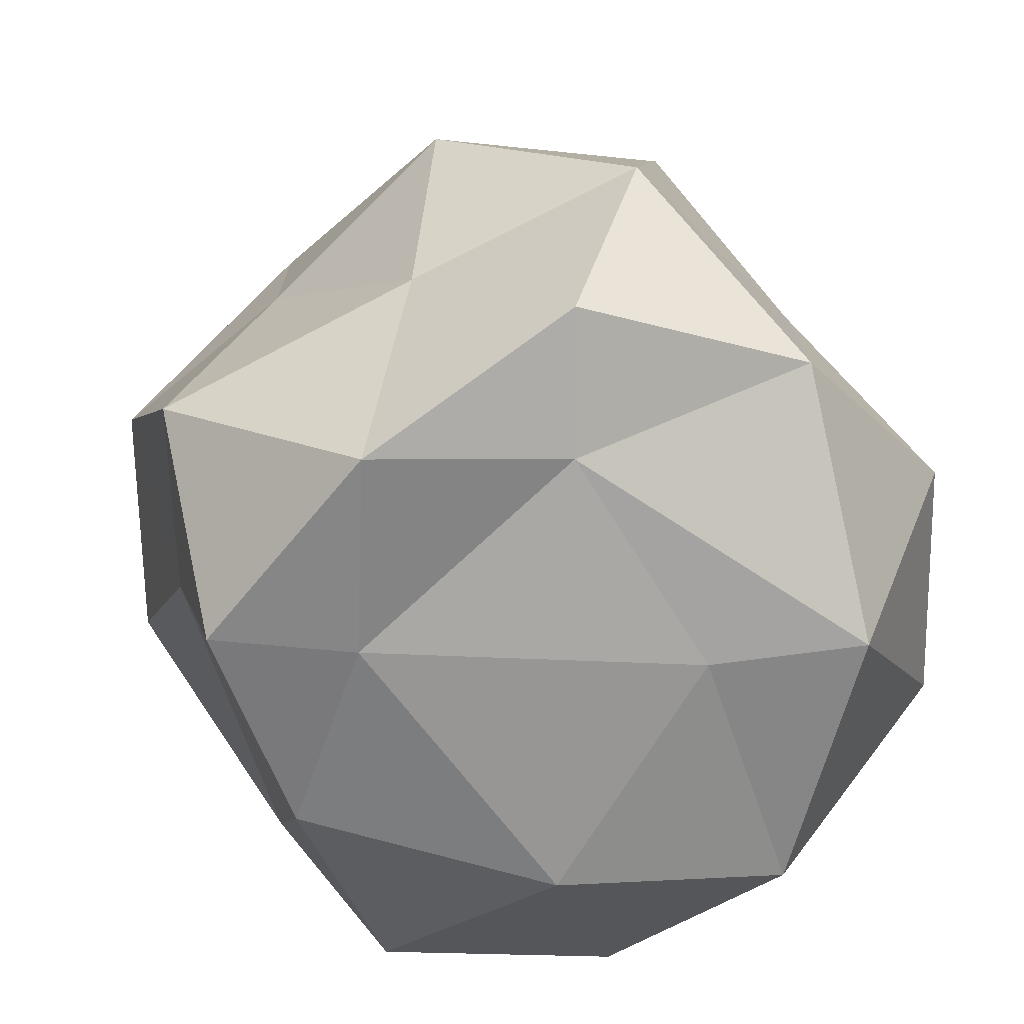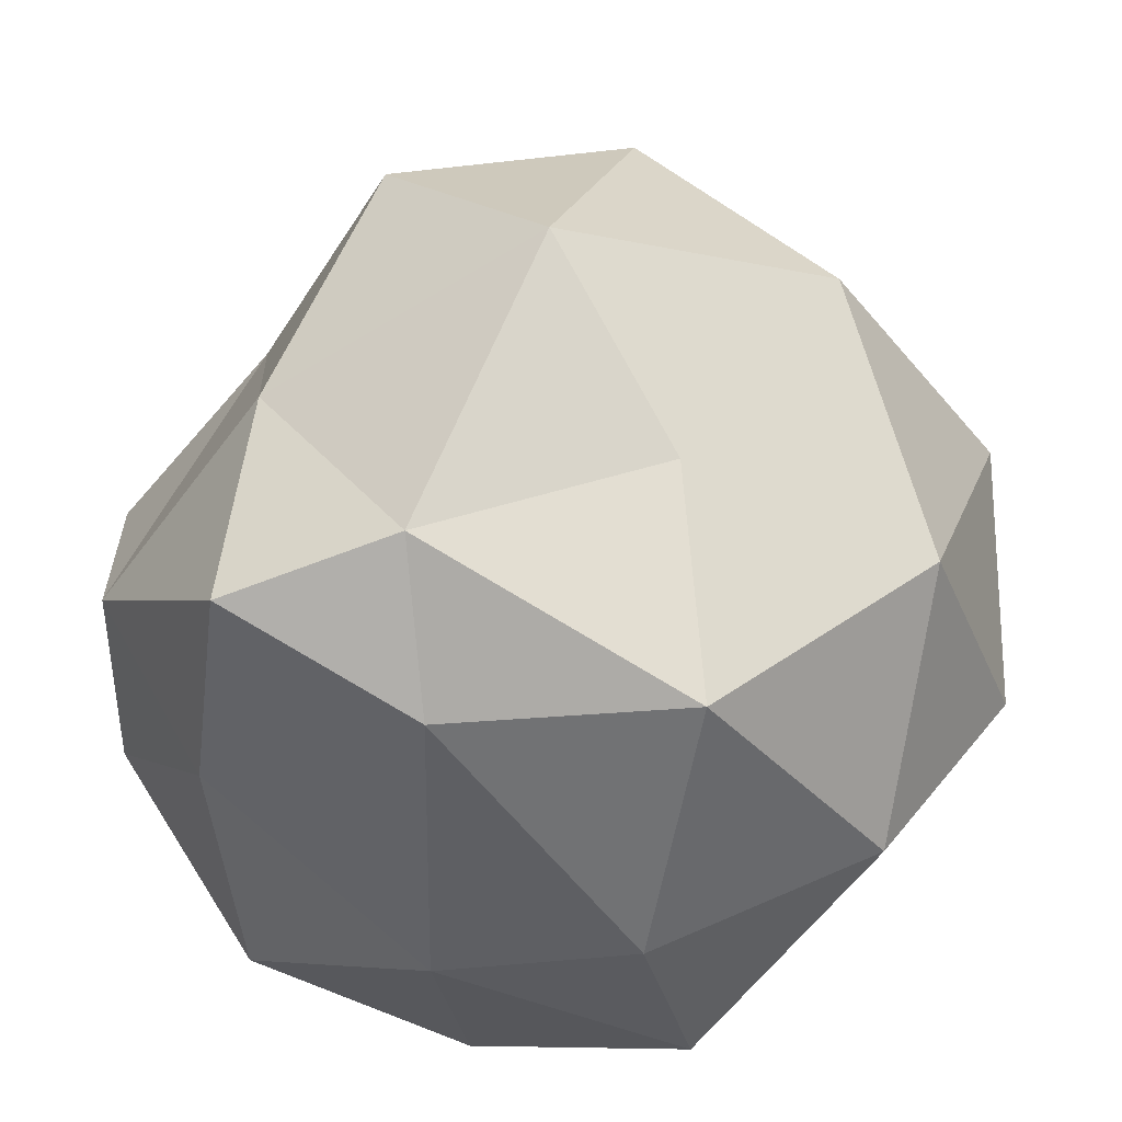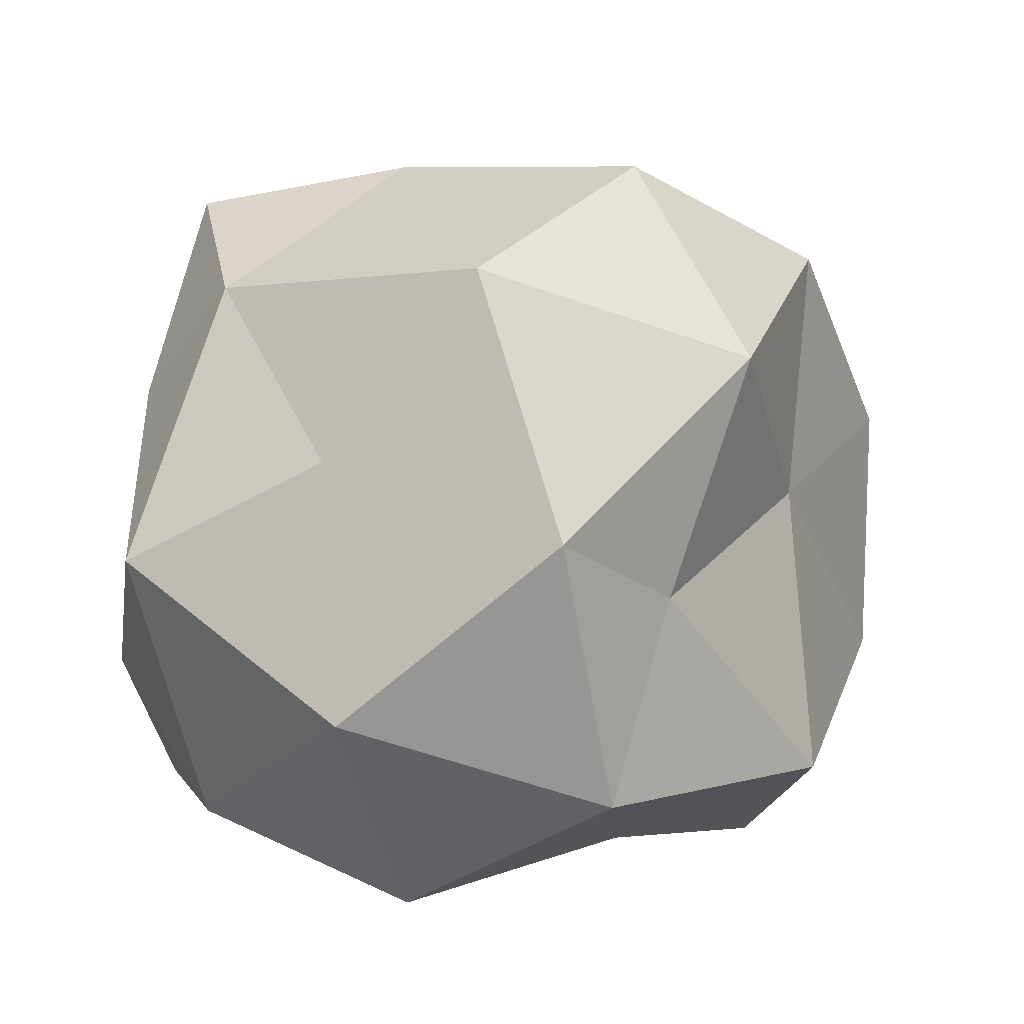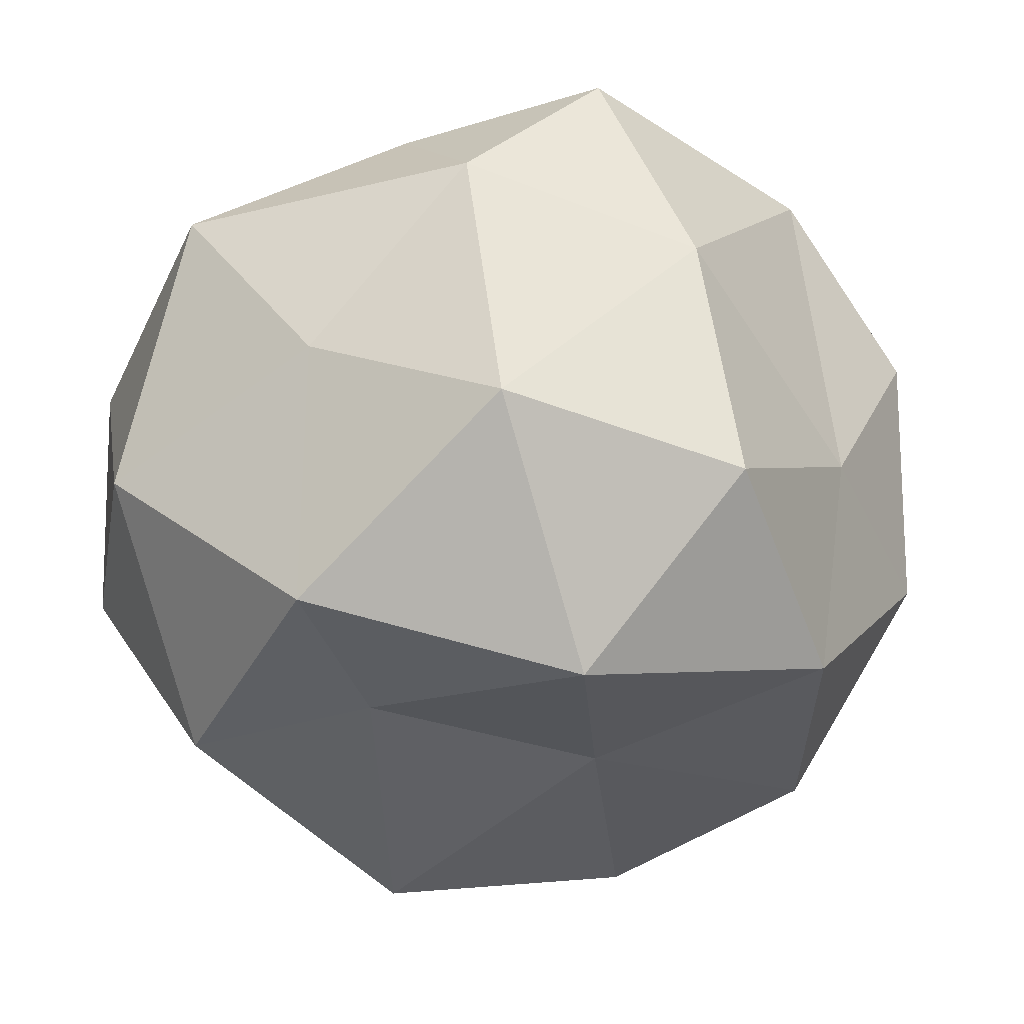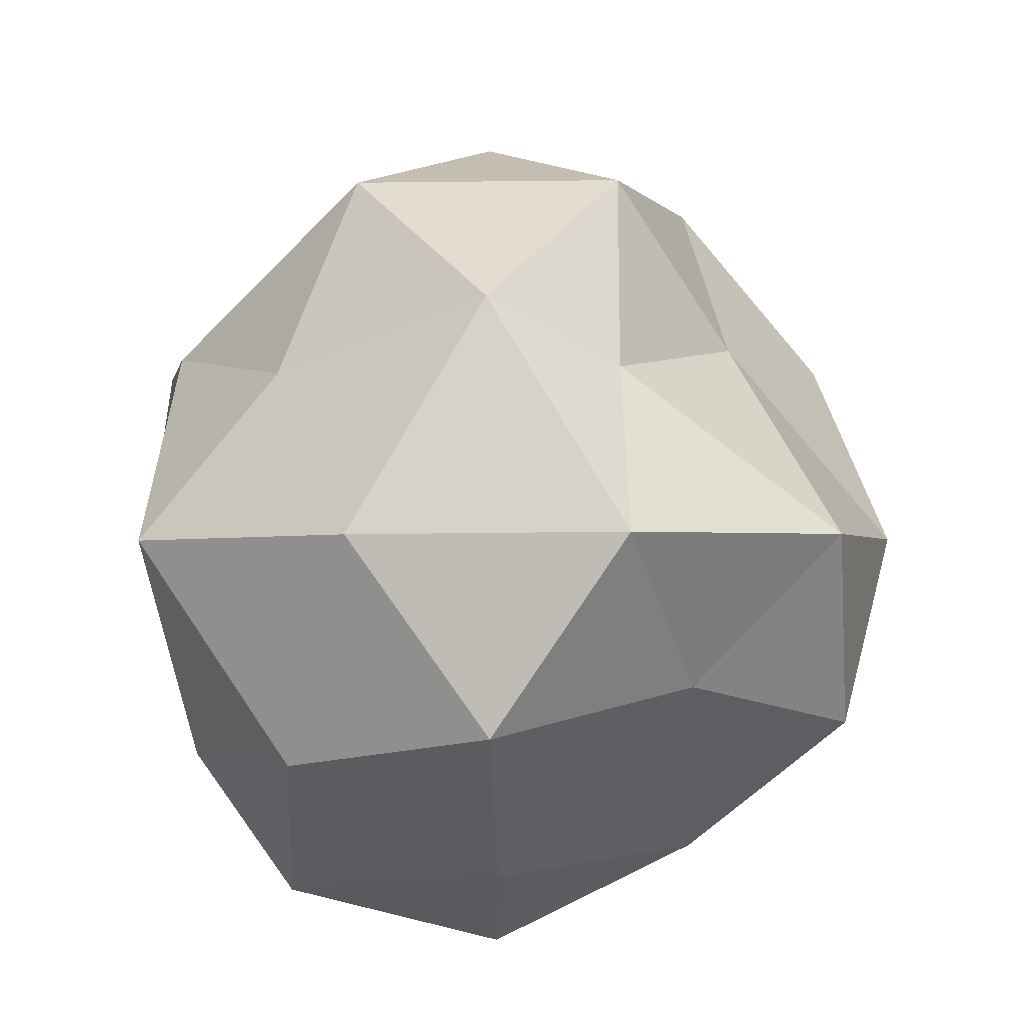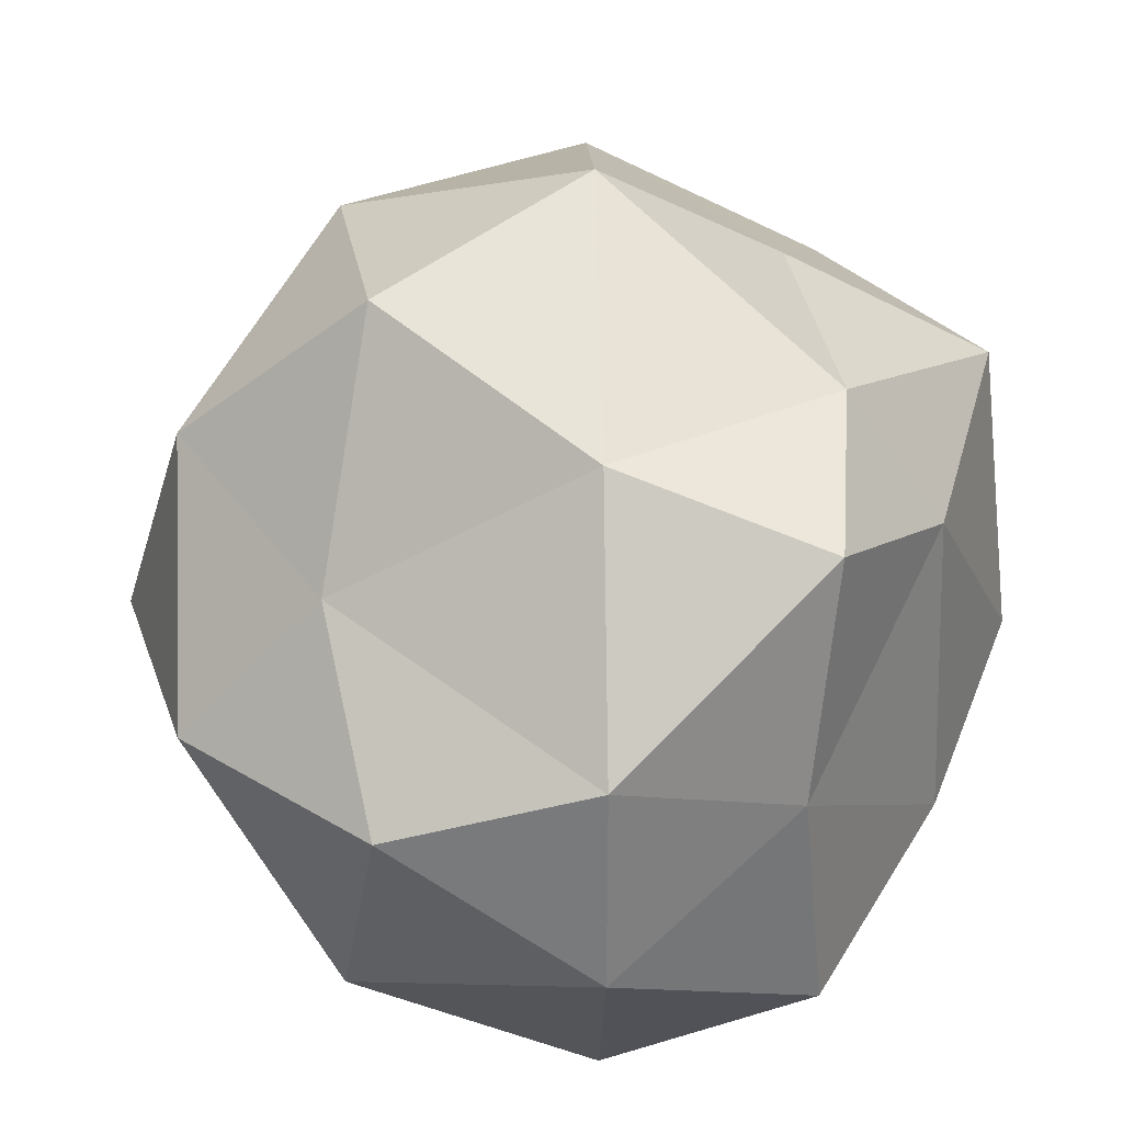
<metadata>
{"format":"obj","ext":"obj","renderer":"f3d","projection":"perspective","resolution":1024,"background":"white","views":[{"elev":-31.4,"azim":110.5,"up":"+Z"},{"elev":41.9,"azim":-72.3,"up":"+Z"},{"elev":57.7,"azim":9.1,"up":"+Z"},{"elev":78.7,"azim":73.1,"up":"+Z"},{"elev":-65.5,"azim":18.6,"up":"+Y"},{"elev":31.1,"azim":-154.7,"up":"+Z"}]}
</metadata>
<code>
o Icosphere_Icosphere.001
v 0 -1 0
v 0.486 -0.4472 0.5257
v -0.2764 -0.3508 0.7246
v -0.7932 -0.4472 -0.107
v -0.2764 -0.4472 -0.8506
v 0.7236 -0.4472 -0.5257
v 0.2764 0.4472 0.8506
v -0.7236 0.4472 0.5257
v -0.7236 0.4472 -0.5257
v 0.2585 0.5191 -0.5348
v 0.8944 0.4472 0
v 0 1 0
v -0.1625 -0.8507 0.5
v 0.4253 -0.8507 0.309
v 0.2629 -0.5257 0.809
v 0.8506 -0.5257 0
v 0.4253 -0.683 -0.1885
v -0.4821 -0.8507 0
v -0.6882 -0.5257 0.5
v -0.1625 -0.683 -0.5307
v -0.6882 -0.5257 -0.5
v 0.2629 -0.4389 -0.7425
v 0.7134 0 0.309
v 0.9511 0 -0.309
v 0 0 1
v 0.5878 0 0.809
v -0.7756 0 0.3761
v -0.5878 0.09644 0.6829
v -0.5878 0 -0.809
v -0.8042 0 -0.309
v 0.5878 -0.1556 -0.5432
v -0.01792 0.0719 -0.8653
v 0.6882 0.5257 0.5
v -0.2629 0.5257 0.6515
v -0.7038 0.5257 0
v -0.2629 0.5257 -0.809
v 0.6882 0.3701 -0.2341
v 0.2431 0.7345 0.338
v 0.5257 0.8507 0
v -0.4253 0.8507 0.1515
v -0.4253 0.8507 -0.309
v 0.1625 0.8507 -0.5
f 1 14 13
f 2 14 16
f 1 13 18
f 1 18 20
f 1 20 17
f 2 16 23
f 3 15 25
f 4 19 27
f 5 21 29
f 6 22 31
f 2 23 26
f 3 25 28
f 4 27 30
f 5 29 32
f 6 31 24
f 7 33 38
f 8 34 40
f 9 35 41
f 10 36 42
f 11 37 39
f 39 42 12
f 39 37 42
f 37 10 42
f 42 41 12
f 42 36 41
f 36 9 41
f 41 40 12
f 41 35 40
f 35 8 40
f 40 38 12
f 40 34 38
f 34 7 38
f 38 39 12
f 38 33 39
f 33 11 39
f 24 37 11
f 24 31 37
f 31 10 37
f 32 36 10
f 32 29 36
f 29 9 36
f 30 35 9
f 30 27 35
f 27 8 35
f 28 34 8
f 28 25 34
f 25 7 34
f 26 33 7
f 26 23 33
f 23 11 33
f 31 32 10
f 31 22 32
f 22 5 32
f 29 30 9
f 29 21 30
f 21 4 30
f 27 28 8
f 27 19 28
f 19 3 28
f 25 26 7
f 25 15 26
f 15 2 26
f 23 24 11
f 23 16 24
f 16 6 24
f 17 22 6
f 17 20 22
f 20 5 22
f 20 21 5
f 20 18 21
f 18 4 21
f 18 19 4
f 18 13 19
f 13 3 19
f 16 17 6
f 16 14 17
f 14 1 17
f 13 15 3
f 13 14 15
f 14 2 15

</code>
